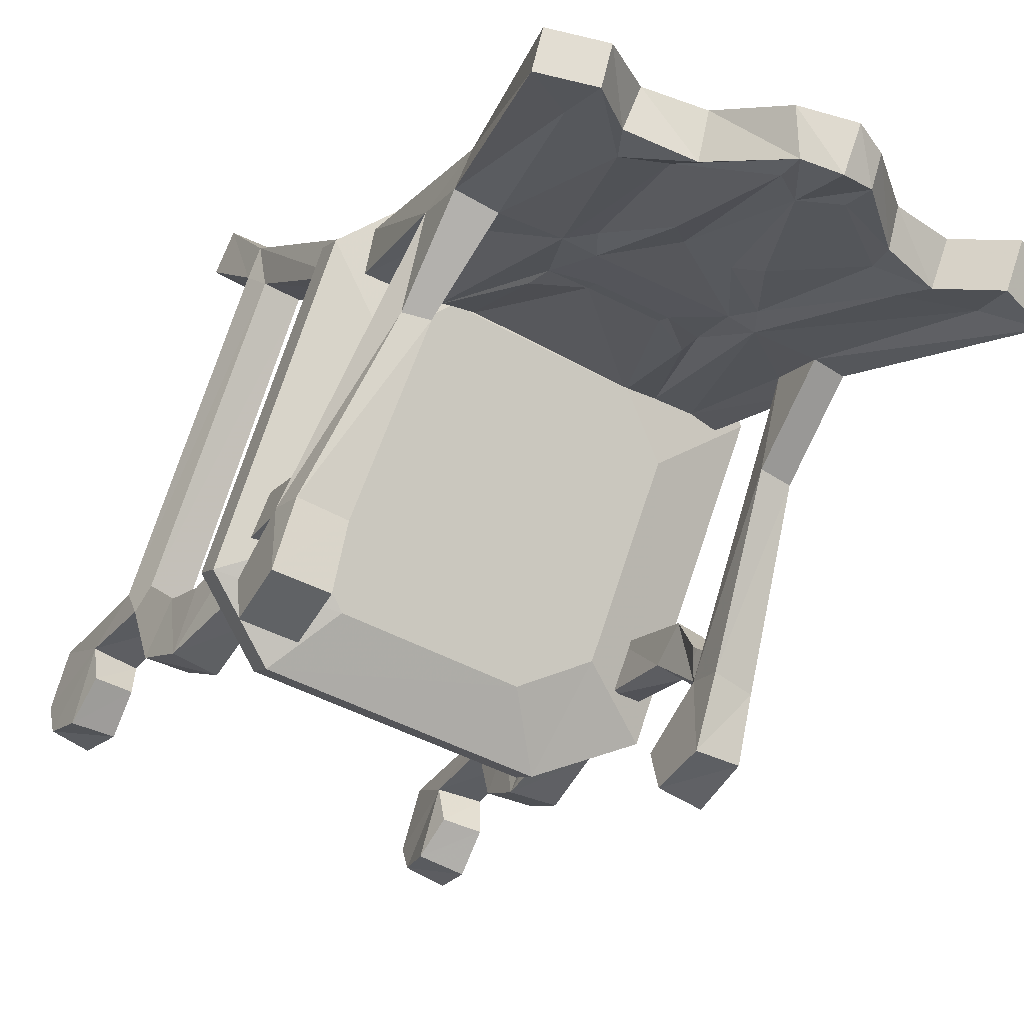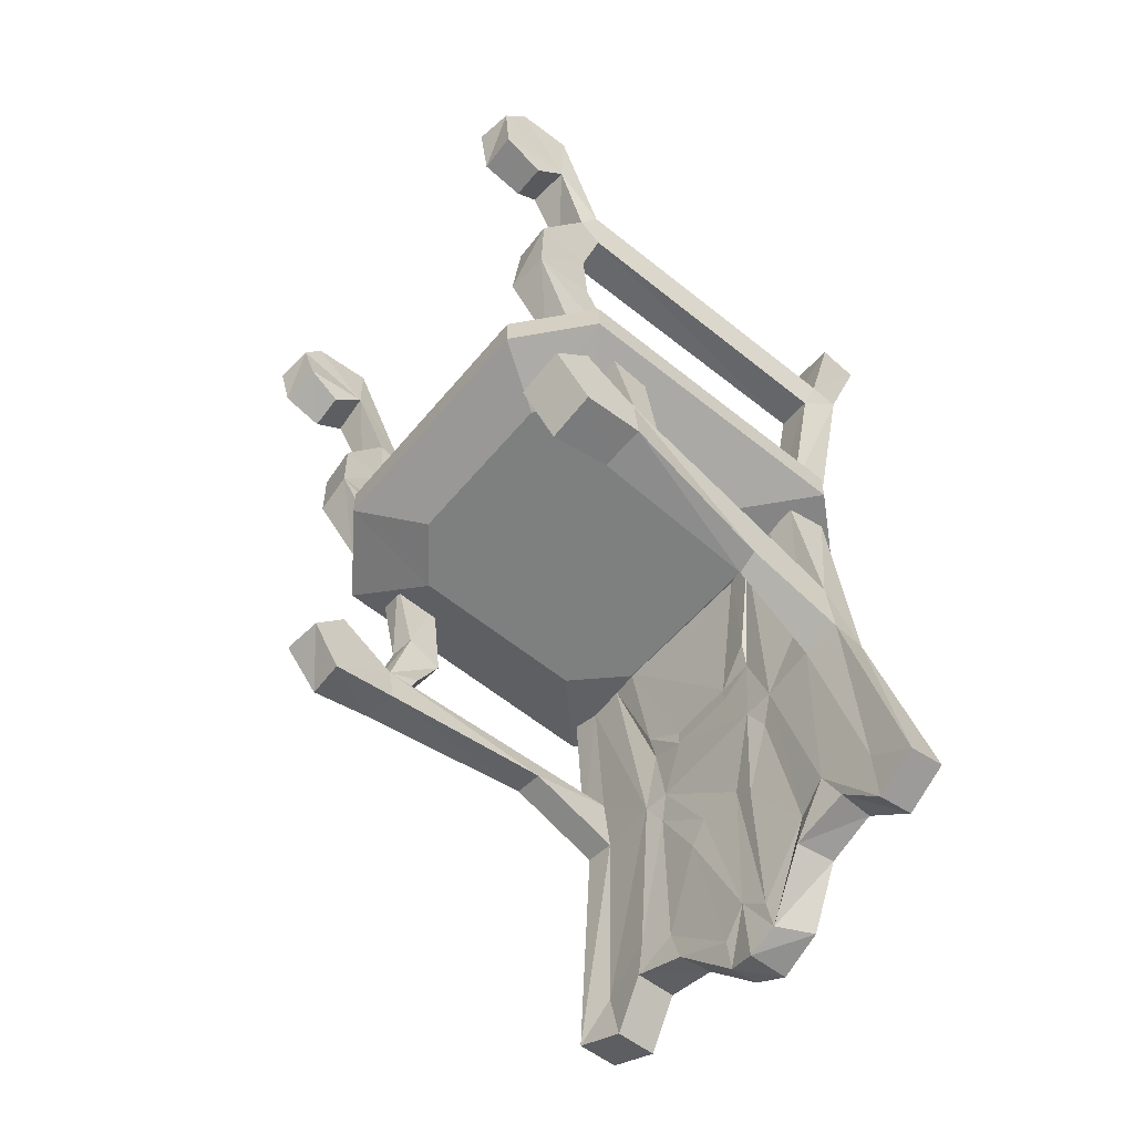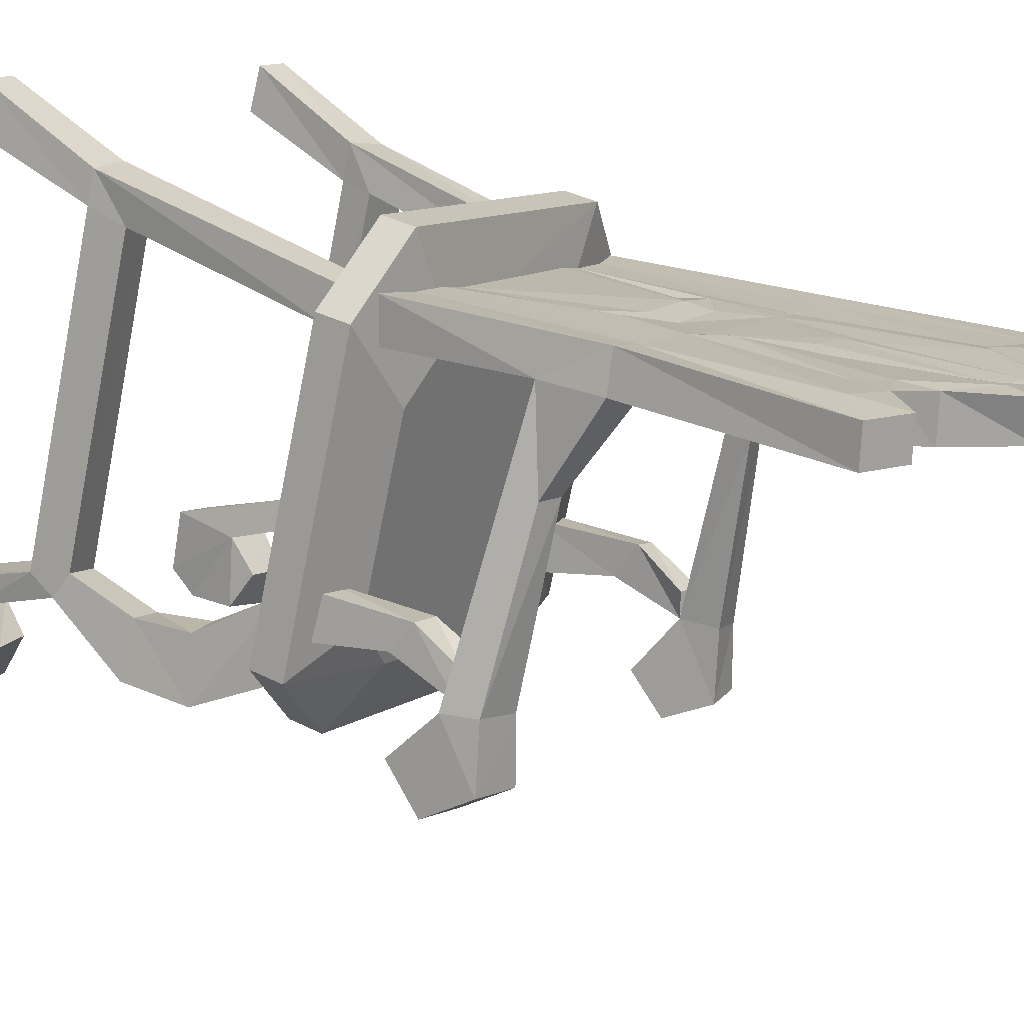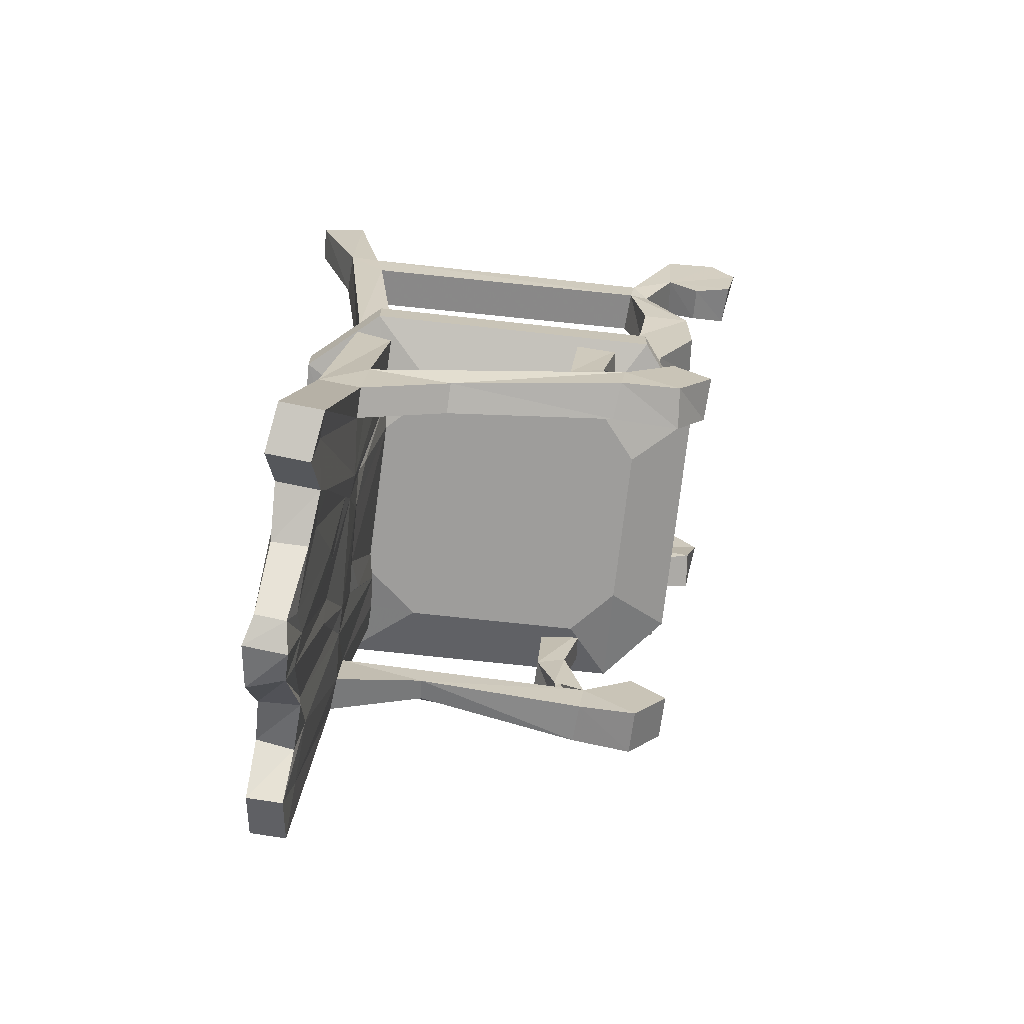
<metadata>
{"format":"obj","ext":"obj","renderer":"f3d","projection":"perspective","resolution":1024,"background":"white","views":[{"elev":-6.4,"azim":-22.2,"up":"+Z"},{"elev":-59.6,"azim":-109.5,"up":"+Y"},{"elev":34.4,"azim":-55.3,"up":"+Z"},{"elev":-70.5,"azim":103.9,"up":"+Y"}]}
</metadata>
<code>
v -0.1406 -0.6484 0.02344
v -0.1797 -0.6484 0.03906
v -0.1875 -0.5312 0.007812
v -0.1484 -0.5312 -0.007812
v -0.125 -0.6719 0.0625
v -0.1328 -0.7422 0.03906
v -0.1562 -0.7422 0
v -0.1875 -0.7422 0.01562
v -0.1641 -0.6719 0.07812
v -0.1641 -0.5312 0.0625
v -0.1328 -0.5312 0.05469
v -0.1719 -0.7422 0.04688
v 0.2969 -0.6484 -0.1406
v 0.2656 -0.6484 -0.125
v 0.25 -0.5312 -0.1562
v 0.2891 -0.5312 -0.1641
v 0.3125 -0.6719 -0.09375
v 0.3047 -0.7422 -0.125
v 0.2891 -0.7422 -0.1641
v 0.2656 -0.7422 -0.1484
v 0.2812 -0.6719 -0.07812
v 0.2734 -0.5312 -0.09375
v 0.3125 -0.5312 -0.1094
v 0.2656 -0.7422 -0.1094
v 0.2188 -0.3047 -0.2031
v 0.2891 -0.2188 -0.2031
v 0.2344 -0.2109 -0.1797
v 0.2266 -0.1953 -0.2109
v 0.1953 -0.3047 -0.2656
v 0.1875 -0.3984 -0.2656
v 0.2266 -0.3828 -0.1875
v 0.2734 -0.3125 -0.2188
v 0.25 -0.3125 -0.2812
v 0.2734 -0.2031 -0.2266
v 0.2891 -0.1719 -0.2109
v 0.4375 -0.1719 0.1953
v 0.4297 -0.2188 0.1875
v 0.375 -0.2109 0.2109
v 0.2422 -0.1641 -0.1875
v 0.2109 -0.09375 -0.2578
v 0.2422 -0.4062 -0.2812
v 0.25 -0.4922 -0.2266
v 0.2031 -0.4922 -0.2109
v 0.2422 -0.4922 -0.1094
v 0.2656 -0.3906 -0.2031
v 0.2891 -0.4922 -0.125
v 0.2734 0 -0.2812
v 0.2188 0 -0.2578
v 0.1953 0 -0.3359
v 0.1875 -0.03906 -0.3594
v 0.1797 -0.1094 -0.3438
v 0.2031 -0.1328 -0.2969
v 0.2656 -0.1016 -0.2734
v 0.25 0 -0.3516
v 0.2344 -0.04688 -0.3828
v 0.2344 -0.1172 -0.3672
v 0.25 -0.1406 -0.3125
v 0.3906 -0.4922 0.1641
v 0.3516 -0.4922 0.1797
v 0.3984 -0.1641 0.2578
v 0.3828 -0.1641 0.2109
v 0.4531 -0.1719 0.2344
v 0.3672 -0.4922 0.2266
v 0.4141 -0.4922 0.2109
v 0.4609 0 0.2266
v 0.4766 0 0.2891
v 0.4297 0 0.3047
v 0.4062 0 0.25
v -0.1641 -0.2109 -0.03906
v -0.2109 -0.2188 -0.01562
v -0.1641 -0.3047 -0.0625
v -0.1875 -0.3047 -0.125
v -0.1719 -0.1953 -0.0625
v -0.1719 -0.1641 -0.03906
v -0.02344 -0.1641 0.3594
v -0.02344 -0.2109 0.3516
v -0.07031 -0.2188 0.3672
v -0.2266 -0.1719 -0.02344
v -0.2266 -0.2031 -0.04688
v -0.2109 -0.3125 -0.03906
v -0.2031 -0.3906 -0.03125
v -0.1562 -0.3828 -0.04688
v -0.1797 -0.3984 -0.1328
v -0.2422 -0.3125 -0.1094
v -0.2031 0 -0.1016
v -0.2578 0 -0.08594
v -0.1953 -0.09375 -0.1094
v -0.2266 0 -0.1797
v -0.2422 -0.03906 -0.2109
v -0.2812 0 -0.1562
v -0.2891 -0.04688 -0.1875
v -0.25 -0.1016 -0.08594
v -0.2344 -0.4062 -0.1094
v -0.1641 -0.4922 -0.07812
v -0.2031 -0.4922 -0.0625
v -0.1641 -0.4922 0.03906
v -0.125 -0.4922 0.02344
v -0.2578 -0.1406 -0.125
v -0.2109 -0.1328 -0.1406
v -0.2266 -0.1094 -0.1953
v -0.2812 -0.1172 -0.1797
v -0.2266 -0.5391 -0.02344
v -0.08594 -0.5391 0.3594
v -0.08594 -0.4922 0.3594
v -0.2266 -0.4922 -0.02344
v -0.1641 -0.4922 -0.1328
v -0.1641 -0.5391 -0.1328
v -0.08594 -0.5703 -0.07031
v -0.125 -0.5703 0.007812
v -0.03906 -0.5703 0.2422
v 0.03125 -0.5391 0.4219
v 0.03125 -0.4922 0.4219
v 0.3828 -0.4922 0.2969
v 0.3828 -0.5391 0.2969
v 0.4297 -0.5391 0.1719
v 0.4297 -0.4922 0.1719
v 0.2891 -0.4922 -0.2109
v 0.2891 -0.5391 -0.2109
v 0.1562 -0.5391 -0.25
v 0.1562 -0.4922 -0.25
v 0.125 -0.5703 -0.1484
v 0.1016 -0.5703 0
v 0.03125 -0.5703 0.02344
v 0.02344 -0.5703 0.04688
v 0.05469 -0.5703 0.1172
v 0.04688 -0.5703 0.2891
v 0.2656 -0.5703 0.2031
v 0.3047 -0.5703 0.1172
v 0.2188 -0.5703 -0.1172
v 0.125 -0.5703 0.007812
v 0.1562 -0.5703 0.07812
v 0.1484 -0.5703 0.1094
v 0.07812 -0.5703 0.1328
v -0.01562 -0.7578 0.3359
v -0.05469 -0.75 0.3516
v -0.05469 -0.5469 0.3203
v -0.01562 -0.5625 0.3047
v 0.03125 -0.5625 0.2891
v 0.0625 -0.8516 0.3125
v -0.007812 -0.8438 0.3359
v -0.0625 -0.7891 0.2266
v -0.1562 -0.7969 0.007812
v -0.1797 -0.8125 -0.07031
v -0.1953 -0.75 -0.1172
v -0.1797 -0.6953 -0.07031
v -0.2188 -0.7422 0.02344
v -0.2422 -0.6875 -0.04688
v -0.2578 -0.7422 -0.09375
v -0.2422 -0.8047 -0.04688
v -0.2109 -0.7891 0.03125
v -0.09375 -0.7812 0.2344
v -0.05469 -0.8359 0.3594
v -0.03125 -0.8281 0.4062
v -0.03906 -0.5391 0.375
v 0.3516 -0.5625 0.1797
v 0.3906 -0.5469 0.1641
v 0.4062 -0.75 0.1797
v 0.3672 -0.7578 0.1953
v 0.2891 -0.8516 0.2266
v 0.3047 -0.5625 0.1953
v 0.2656 -0.7578 0.2344
v 0.2656 -0.7188 0.2266
v 0.2656 -0.5625 0.2031
v 0.2188 -0.7578 0.25
v 0.1328 -0.7578 0.2812
v 0.07031 -0.5625 0.2812
v 0.07812 -0.7188 0.2891
v 0.08594 -0.7578 0.2969
v 0.1016 -0.8516 0.2969
v 0.08594 -0.8906 0.3125
v 0.07812 -1.086 0.3438
v 0.03125 -1.062 0.3516
v -0.03906 -1.094 0.3828
v -0.07812 -1.133 0.4531
v -0.02344 -1.086 0.4375
v 0.007812 -0.8359 0.3906
v -0.09375 -1.141 0.4062
v -0.03125 -1.164 0.3906
v -0.01562 -1.156 0.4375
v 0.03906 -1.102 0.4141
v 0.04688 -1.055 0.4062
v 0.08594 -0.8438 0.3672
v 0.05469 -0.5547 0.3438
v 0.007812 -0.5547 0.3594
v 0.01562 -1.109 0.3672
v 0.08594 -1.133 0.3359
v 0.1016 -1.125 0.3906
v 0.09375 -1.078 0.3906
v 0.1094 -0.8828 0.3672
v 0.1172 -0.8438 0.3516
v 0.1016 -0.75 0.3516
v 0.1016 -0.7109 0.3438
v 0.08594 -0.5547 0.3281
v 0.1562 -0.75 0.3281
v 0.2344 -0.75 0.3047
v 0.2891 -0.5547 0.2578
v 0.2812 -0.7109 0.2734
v 0.3203 -0.5547 0.2422
v 0.2891 -0.75 0.2812
v 0.3125 -0.8438 0.2812
v 0.3672 -0.5547 0.2266
v 0.3828 -0.8359 0.2578
v 0.4141 -0.5391 0.2109
v 0.4297 -0.8281 0.2422
v 0.4062 -0.8359 0.1875
v 0.3672 -0.7812 0.07031
v 0.3125 -0.7422 -0.1719
v 0.3125 -0.7891 -0.1641
v 0.2891 -0.8047 -0.2422
v 0.2734 -0.7422 -0.2891
v 0.2891 -0.6875 -0.2422
v 0.2344 -0.6953 -0.2266
v 0.2188 -0.75 -0.2656
v 0.2344 -0.8125 -0.2266
v 0.2656 -0.7969 -0.1406
v 0.3281 -0.7891 0.08594
v 0.3672 -0.8438 0.2031
v 0.4219 -1.094 0.2188
v 0.3438 -1.062 0.2344
v 0.2734 -0.8906 0.2422
v 0.2578 -0.8516 0.2422
v 0.2188 -0.7812 0.25
v 0.1328 -0.7812 0.2812
v 0.1562 -1.211 0.3281
v 0.1562 -1.203 0.3828
v 0.1719 -1.164 0.375
v 0.1562 -0.9766 0.3516
v 0.1797 -0.9453 0.3438
v 0.2266 -0.9453 0.3281
v 0.2734 -0.8438 0.2969
v 0.1562 -0.7891 0.3281
v 0.2344 -0.7891 0.3047
v 0.1953 -1.227 0.3125
v 0.2188 -1.219 0.3672
v 0.2031 -1.133 0.3516
v 0.2422 -1.164 0.3438
v 0.25 -0.9766 0.3203
v 0.2891 -0.8828 0.2969
v 0.1562 -1.172 0.3203
v 0.1875 -1.141 0.3047
v 0.2344 -1.211 0.3047
v 0.25 -1.203 0.3438
v 0.3203 -1.078 0.3125
v 0.3594 -1.055 0.2891
v 0.4375 -1.086 0.2656
v 0.4922 -1.133 0.25
v 0.4688 -1.141 0.1953
v 0.1328 -0.9844 0.3047
v 0.1562 -0.9531 0.2969
v 0.2109 -0.9531 0.2734
v 0.2344 -0.9844 0.2656
v 0.2266 -1.172 0.2969
v 0.2969 -1.133 0.2656
v 0.3125 -1.125 0.3125
v 0.3828 -1.102 0.2891
v 0.4375 -1.156 0.2812
v 0.4141 -1.164 0.2266
v 0.3594 -1.109 0.2344
v 0.3047 -1.086 0.2578
v -0.01562 -0.4922 0.3125
v -0.0625 -0.4922 0.3281
v 0 -0.4922 0.3594
v -0.007812 -0.1641 0.4062
v -0.04688 -0.4922 0.375
v -0.0625 -0.1719 0.4219
v -0.07812 -0.1719 0.3828
v -0.07031 0 0.4219
v -0.01562 0 0.3984
v 0 0 0.4609
v -0.04688 0 0.4766
f 1 2 3
f 1 3 4
f 1 4 5
f 1 5 6
f 1 6 7
f 1 7 2
f 2 7 8
f 2 8 9
f 2 9 10
f 2 10 3
f 9 5 11
f 9 11 10
f 5 4 11
f 5 9 12
f 5 12 6
f 9 8 12
f 13 14 15
f 13 15 16
f 13 16 17
f 13 17 18
f 13 18 19
f 13 19 14
f 14 19 20
f 14 20 21
f 14 21 22
f 14 22 15
f 21 17 23
f 21 23 22
f 17 16 23
f 17 21 24
f 17 24 18
f 21 20 24
f 25 27 28
f 25 28 29
f 25 29 30
f 25 30 31
f 26 32 33
f 26 33 34
f 26 34 35
f 26 35 36
f 26 36 37
f 27 38 39
f 27 39 28
f 28 39 40
f 30 43 44
f 30 44 31
f 32 45 33
f 33 45 41
f 41 45 42
f 42 45 46
f 39 48 40
f 40 48 49
f 40 49 50
f 40 50 51
f 40 51 52
f 34 53 35
f 35 53 47
f 47 53 54
f 54 53 55
f 53 57 56
f 53 56 55
f 34 28 27
f 34 27 26
f 38 59 60
f 38 60 61
f 38 61 39
f 62 64 37
f 62 37 36
f 62 36 65
f 62 65 66
f 60 67 61
f 61 67 68
f 37 64 58
f 60 59 63
f 69 71 72
f 69 72 73
f 69 73 74
f 69 74 75
f 69 75 76
f 70 77 78
f 70 78 79
f 70 79 80
f 71 82 72
f 72 82 83
f 73 79 70
f 73 70 69
f 85 74 87
f 85 87 88
f 88 87 89
f 90 91 92
f 90 92 86
f 86 92 78
f 78 92 79
f 73 87 74
f 84 93 80
f 84 80 79
f 93 95 96
f 93 96 81
f 93 81 80
f 82 97 94
f 82 94 83
f 87 99 100
f 87 100 89
f 91 101 92
f 92 101 98
f 102 103 104
f 102 104 105
f 102 105 106
f 102 106 107
f 103 111 104
f 104 111 112
f 112 111 113
f 113 111 114
f 113 114 115
f 113 115 116
f 116 115 117
f 117 115 118
f 117 118 119
f 117 119 120
f 120 119 106
f 106 119 107
f 134 135 136
f 134 136 137
f 134 137 138
f 134 138 139
f 134 139 140
f 134 140 141
f 134 141 7
f 7 141 142
f 7 142 143
f 7 143 144
f 7 144 145
f 7 145 146
f 146 145 147
f 146 147 148
f 146 148 149
f 146 149 150
f 146 150 151
f 146 151 135
f 135 151 152
f 135 152 153
f 135 153 154
f 135 154 136
f 155 156 157
f 155 157 158
f 155 158 159
f 155 159 160
f 163 162 164
f 163 164 165
f 163 165 166
f 166 165 167
f 139 172 140
f 140 172 173
f 140 152 151
f 140 151 141
f 141 151 150
f 141 150 142
f 142 150 149
f 142 149 143
f 143 149 148
f 143 148 144
f 144 148 147
f 144 147 145
f 174 153 177
f 175 181 182
f 175 182 176
f 176 182 183
f 176 183 184
f 152 177 153
f 193 192 194
f 193 194 195
f 193 195 196
f 196 195 197
f 198 200 201
f 201 200 202
f 203 204 156
f 156 204 157
f 157 204 205
f 157 205 206
f 157 206 207
f 207 206 208
f 207 208 209
f 207 209 210
f 207 210 211
f 207 211 20
f 20 211 212
f 20 212 213
f 20 213 214
f 20 214 215
f 20 215 216
f 20 216 158
f 158 216 217
f 158 217 159
f 159 217 218
f 159 218 219
f 161 221 222
f 188 226 227
f 188 227 189
f 190 228 229
f 190 229 230
f 190 230 231
f 190 231 191
f 225 234 235
f 225 235 226
f 228 235 229
f 230 199 232
f 230 232 231
f 224 239 240
f 224 240 233
f 233 240 241
f 234 242 235
f 235 242 236
f 236 243 237
f 237 243 238
f 200 244 202
f 202 244 245
f 204 246 205
f 205 246 247
f 205 217 216
f 205 216 206
f 206 216 215
f 206 215 208
f 208 215 214
f 208 214 209
f 209 214 213
f 209 213 210
f 210 213 212
f 210 212 211
f 248 239 171
f 248 171 170
f 240 249 250
f 240 252 241
f 259 252 251
f 259 251 220
f 260 76 262
f 262 76 263
f 264 265 261
f 261 265 77
f 77 265 266
f 77 266 78
f 75 268 263
f 75 263 76
f 265 270 266
f 266 270 267
f 263 268 269
f 221 250 249
f 221 249 169
f 221 169 222
f 222 169 223
f 223 169 168
f 25 26 27
f 25 31 32
f 25 32 26
f 26 37 27
f 27 37 38
f 28 40 34
f 28 34 33
f 28 33 29
f 29 33 41
f 29 41 30
f 30 41 42
f 30 42 43
f 31 44 45
f 31 45 32
f 46 45 44
f 39 35 47
f 39 47 48
f 40 52 53
f 40 53 34
f 54 55 49
f 49 55 50
f 50 55 56
f 50 56 51
f 51 56 57
f 51 57 52
f 52 57 53
f 38 37 58
f 38 58 59
f 62 60 63
f 62 63 64
f 62 66 60
f 60 66 67
f 61 68 36
f 36 68 65
f 69 70 71
f 69 76 70
f 70 76 77
f 70 80 71
f 71 80 81
f 71 81 82
f 72 83 84
f 72 84 79
f 72 79 73
f 85 86 78
f 85 78 74
f 88 89 90
f 90 89 91
f 79 92 73
f 73 92 87
f 84 83 93
f 93 83 94
f 93 94 95
f 82 81 96
f 82 96 97
f 87 92 98
f 87 98 99
f 89 100 91
f 91 100 101
f 98 101 99
f 99 101 100
f 160 159 161
f 160 161 162
f 160 162 163
f 166 167 138
f 138 167 168
f 138 168 139
f 139 168 169
f 139 169 170
f 139 170 171
f 139 171 172
f 140 173 152
f 174 175 176
f 174 176 153
f 174 179 175
f 175 179 180
f 175 180 181
f 176 184 153
f 153 184 154
f 173 177 152
f 180 187 188
f 180 188 181
f 181 188 189
f 181 189 182
f 182 189 190
f 182 190 191
f 182 191 183
f 183 191 192
f 183 192 193
f 196 197 198
f 198 197 199
f 198 199 200
f 201 202 203
f 203 202 204
f 159 219 220
f 159 220 221
f 159 221 161
f 161 222 162
f 162 222 164
f 164 222 223
f 164 223 165
f 165 223 168
f 165 168 167
f 187 225 226
f 187 226 188
f 189 227 228
f 189 228 190
f 191 231 192
f 192 231 194
f 194 231 232
f 194 232 195
f 195 232 199
f 195 199 197
f 226 235 227
f 227 235 228
f 229 235 236
f 229 236 237
f 229 237 230
f 230 237 238
f 230 238 200
f 230 200 199
f 186 185 172
f 186 172 171
f 186 171 224
f 224 171 239
f 236 242 243
f 238 243 200
f 200 243 244
f 202 245 204
f 204 245 246
f 205 247 217
f 178 177 173
f 178 173 172
f 178 172 185
f 248 170 169
f 248 169 249
f 248 249 239
f 239 249 240
f 240 250 251
f 240 251 252
f 241 252 253
f 242 254 243
f 243 254 244
f 244 254 255
f 244 255 256
f 244 256 245
f 245 256 246
f 247 257 218
f 247 218 217
f 259 219 258
f 259 258 253
f 259 253 252
f 259 220 219
f 218 257 258
f 218 258 219
f 250 221 220
f 250 220 251
f 260 261 77
f 260 77 76
f 262 263 264
f 264 263 265
f 75 266 267
f 75 267 268
f 265 263 269
f 265 269 270
f 102 107 108
f 102 108 109
f 103 110 111
f 108 121 122
f 108 122 123
f 109 124 110
f 110 124 125
f 110 126 111
f 114 127 115
f 115 127 128
f 118 129 119
f 119 129 121
f 122 130 123
f 123 130 124
f 125 131 132
f 125 132 133
f 126 133 127
f 127 133 132
f 128 131 129
f 129 131 130
f 102 109 103
f 103 109 110
f 107 119 121
f 107 121 108
f 108 123 109
f 109 123 124
f 110 125 126
f 111 126 114
f 114 126 127
f 115 128 118
f 118 128 129
f 121 129 130
f 121 130 122
f 124 130 131
f 124 131 125
f 125 133 126
f 127 132 128
f 128 132 131
f 174 177 178
f 174 178 179
f 179 178 185
f 179 185 180
f 180 185 186
f 180 186 187
f 187 186 224
f 187 224 225
f 225 224 233
f 225 233 234
f 233 241 234
f 234 241 242
f 241 253 242
f 242 253 254
f 246 256 247
f 247 256 257
f 255 258 257
f 255 257 256
f 254 253 258
f 254 258 255

</code>
